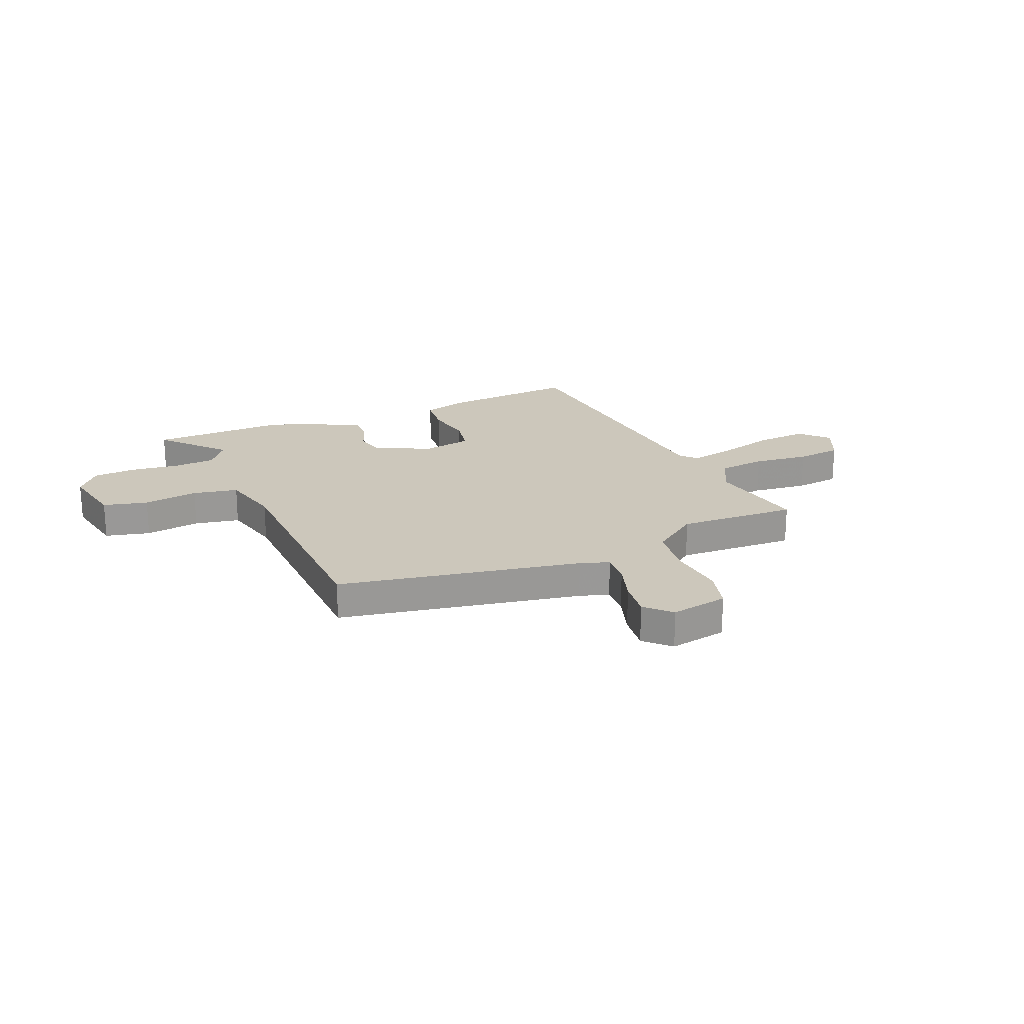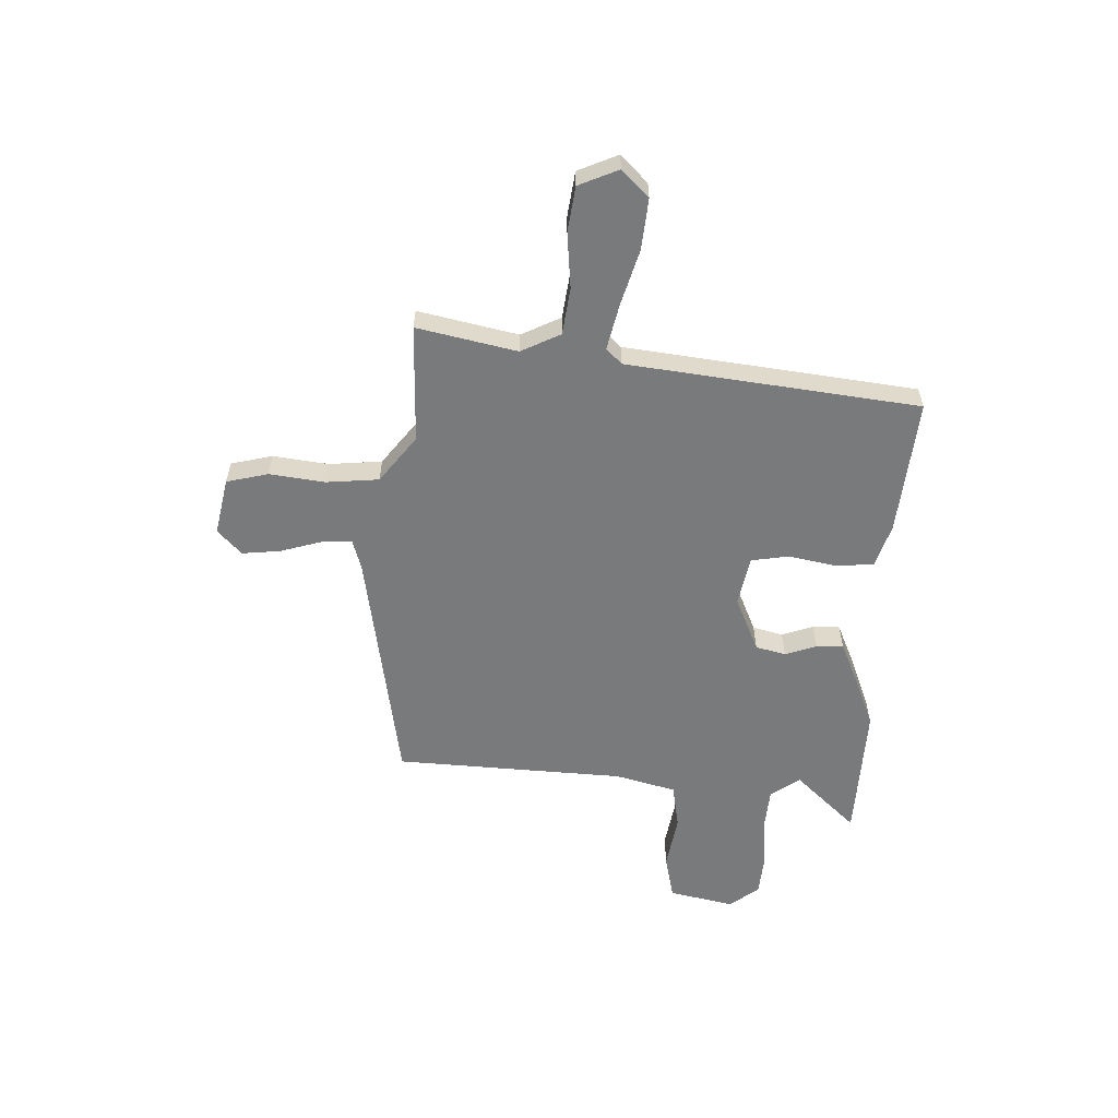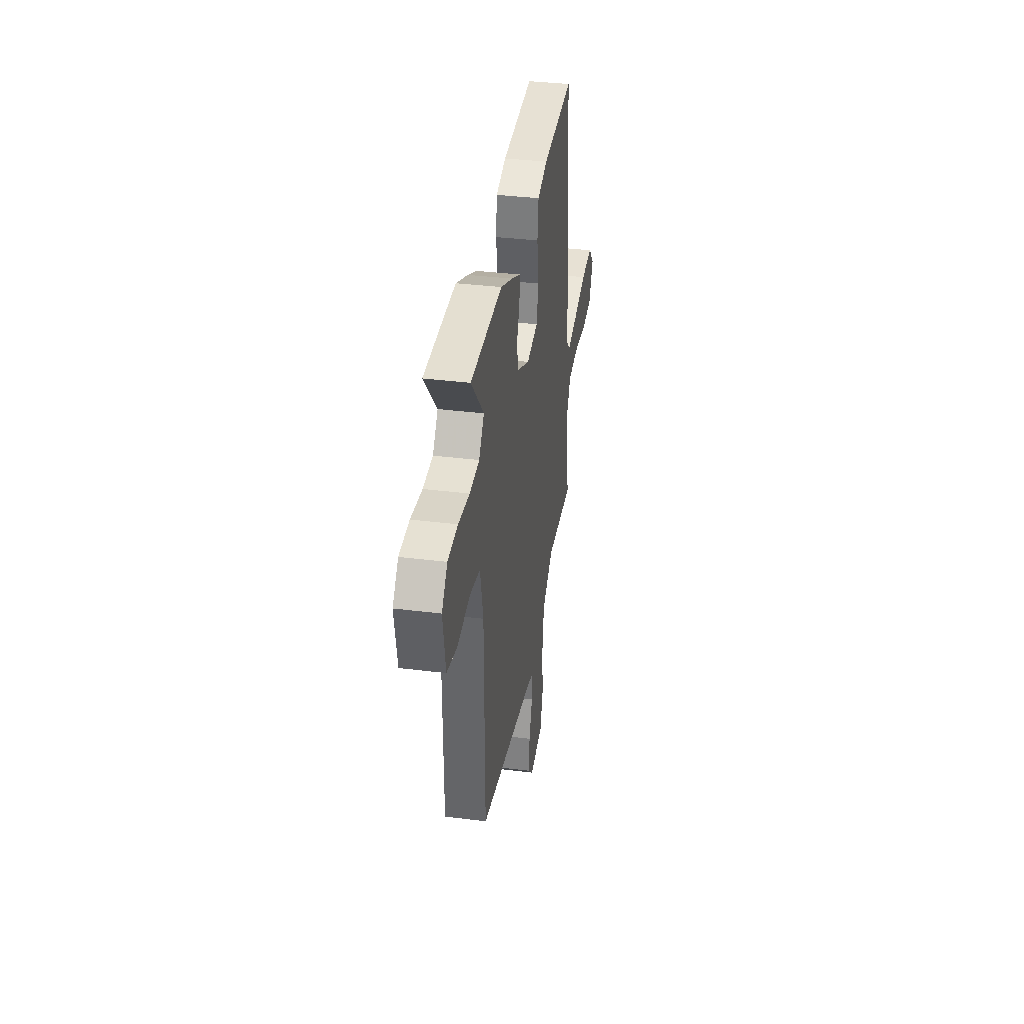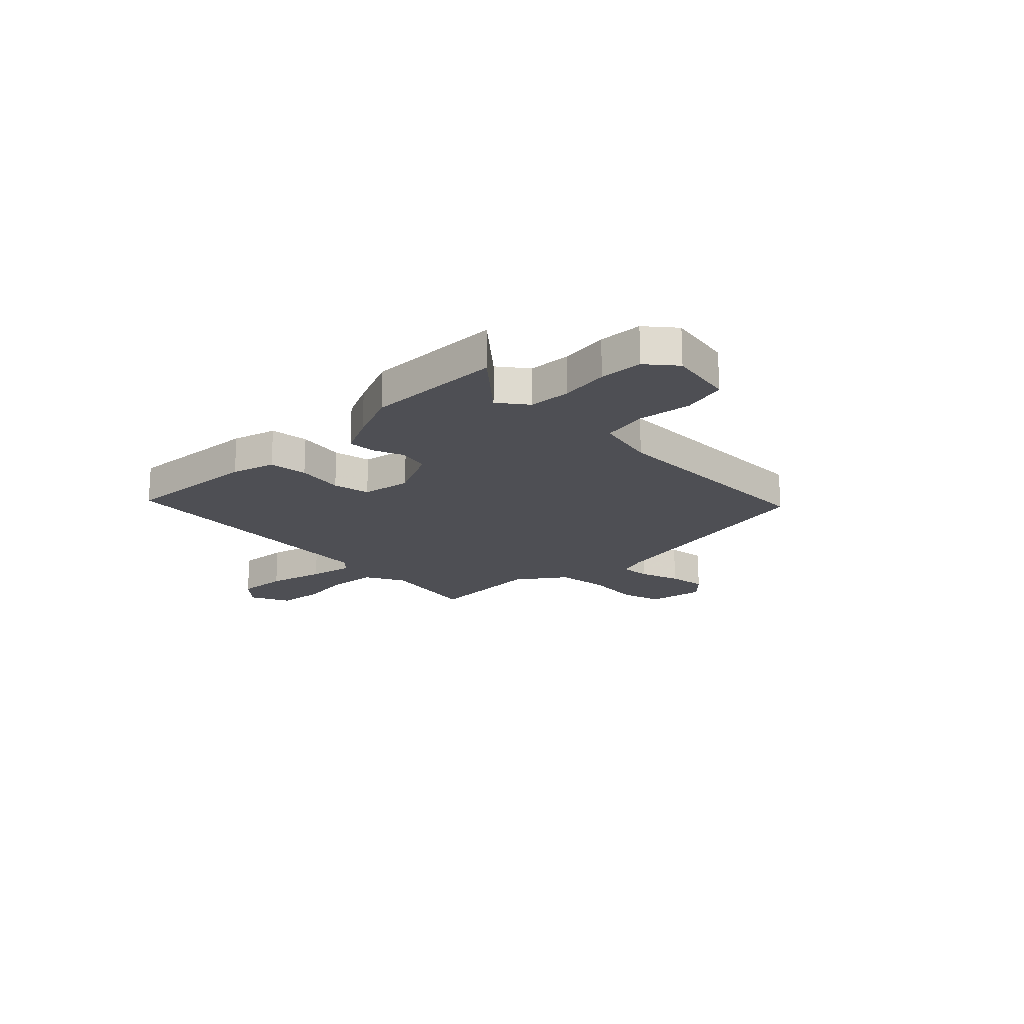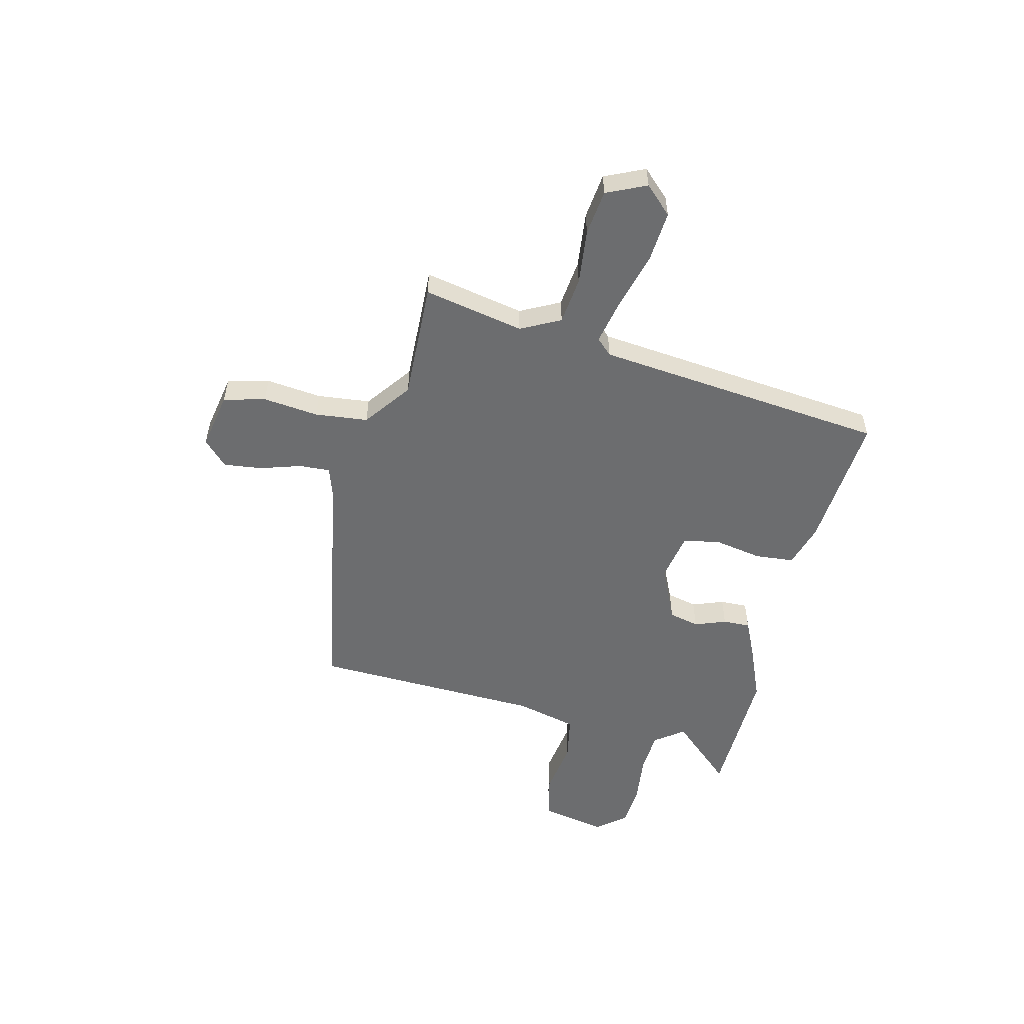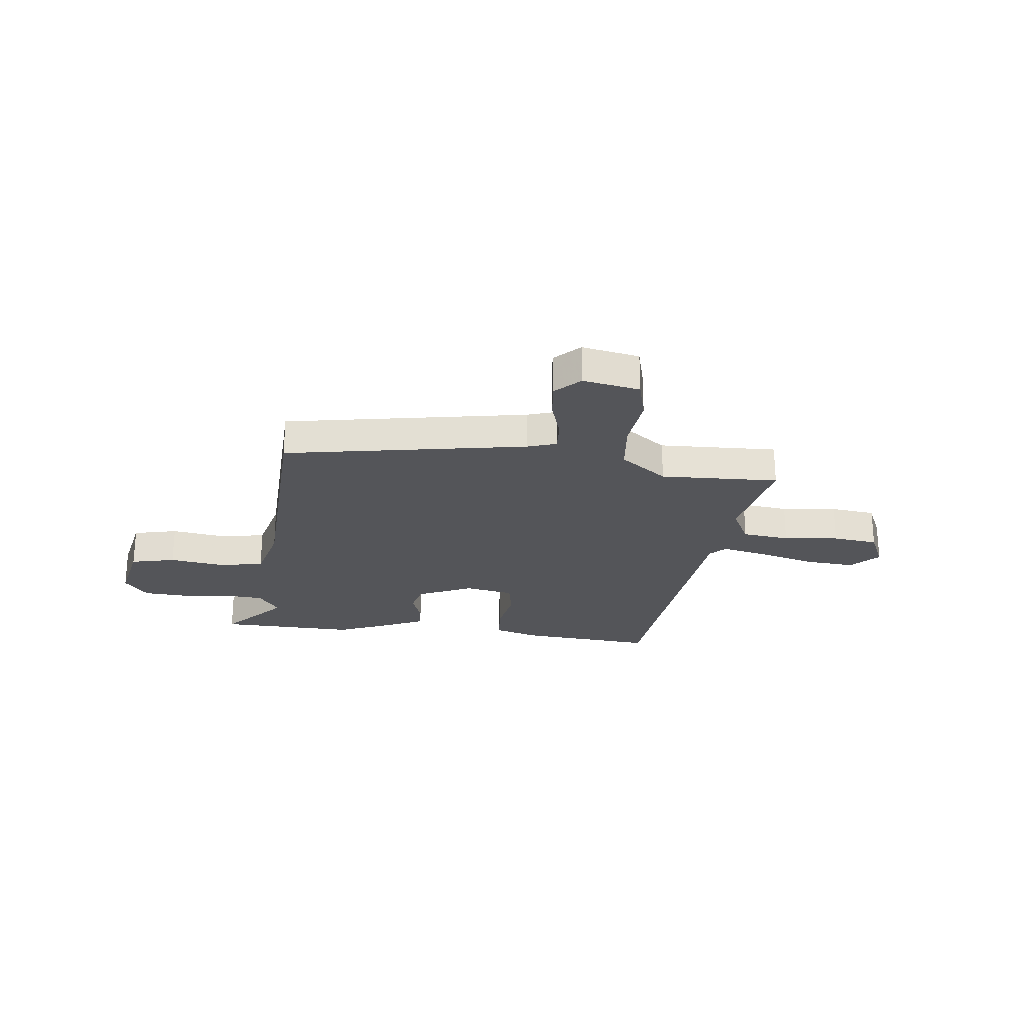
<metadata>
{"format":"obj","ext":"obj","renderer":"f3d","projection":"perspective","resolution":1024,"background":"white","views":[{"elev":21.6,"azim":155.7,"up":"+Y"},{"elev":-58.0,"azim":-94.6,"up":"+Y"},{"elev":36.8,"azim":99.2,"up":"+Z"},{"elev":-18.4,"azim":44.1,"up":"+Y"},{"elev":-53.9,"azim":-105.2,"up":"+Y"},{"elev":-24.6,"azim":171.6,"up":"+Y"}]}
</metadata>
<code>
v 0.488 0.07 -0.448
v 0.02 0.07 -0.546
v -0.036 0.07 -0.566
v -0.031 0.07 -0.626
v -0.004 0.07 -0.704
v 0.007 0.07 -0.778
v -0.039 0.07 -0.826
v -0.151 0.07 -0.808
v -0.174 0.07 -0.728
v -0.165 0.07 -0.62
v -0.179 0.07 -0.518
v -0.272 0.07 -0.453
v -0.502 0.07 -0.468
v -0.469 0.07 -0.273
v -0.51 0.07 -0.198
v -0.602 0.07 -0.19
v -0.709 0.07 -0.205
v -0.797 0.07 -0.197
v -0.834 0.07 -0.121
v -0.785 0.07 -0.067
v -0.686 0.07 -0.072
v -0.575 0.07 -0.099
v -0.487 0.07 -0.115
v -0.459 0.07 -0.084
v -0.416 0.07 0.483
v -0.151 0.07 0.469
v -0.066 0.07 0.446
v -0.057 0.07 0.371
v -0.071 0.07 0.279
v -0.056 0.07 0.207
v 0.04 0.07 0.192
v 0.146 0.07 0.244
v 0.158 0.07 0.303
v 0.134 0.07 0.363
v 0.131 0.07 0.416
v 0.208 0.07 0.454
v 0.309 0.07 0.499
v 0.575 0.07 0.5
v 0.47 0.07 0.377
v 0.513 0.07 0.322
v 0.594 0.07 0.319
v 0.688 0.07 0.333
v 0.772 0.07 0.33
v 0.819 0.07 0.275
v 0.797 0.07 0.147
v 0.711 0.07 0.124
v 0.604 0.07 0.137
v 0.517 0.07 0.118
v 0.491 0.07 -0.001
v 0.488 0 -0.448
v 0.02 0 -0.546
v -0.036 0 -0.566
v -0.031 0 -0.626
v -0.004 0 -0.704
v 0.007 0 -0.778
v -0.039 0 -0.826
v -0.151 0 -0.808
v -0.174 0 -0.728
v -0.165 0 -0.62
v -0.179 0 -0.518
v -0.272 0 -0.453
v -0.502 0 -0.468
v -0.469 0 -0.273
v -0.51 0 -0.198
v -0.602 0 -0.19
v -0.709 0 -0.205
v -0.797 0 -0.197
v -0.834 0 -0.121
v -0.785 0 -0.067
v -0.686 0 -0.072
v -0.575 0 -0.099
v -0.487 0 -0.115
v -0.459 0 -0.084
v -0.416 0 0.483
v -0.151 0 0.469
v -0.066 0 0.446
v -0.057 0 0.371
v -0.071 0 0.279
v -0.056 0 0.207
v 0.04 0 0.192
v 0.146 0 0.244
v 0.158 0 0.303
v 0.134 0 0.363
v 0.131 0 0.416
v 0.208 0 0.454
v 0.309 0 0.499
v 0.575 0 0.5
v 0.47 0 0.377
v 0.513 0 0.322
v 0.594 0 0.319
v 0.688 0 0.333
v 0.772 0 0.33
v 0.819 0 0.275
v 0.797 0 0.147
v 0.711 0 0.124
v 0.604 0 0.137
v 0.517 0 0.118
v 0.491 0 -0.001
f 45 46 47
f 44 45 47
f 43 44 47
f 42 43 47
f 41 42 47
f 40 41 47 48
f 39 40 48 49
f 37 38 39
f 36 37 39
f 35 36 39
f 34 35 39
f 33 34 39
f 49 1 2
f 39 49 2
f 33 39 2
f 32 33 2
f 27 28 29
f 26 27 29
f 25 26 29
f 24 25 29
f 23 24 29 30
f 20 21 22
f 19 20 22
f 18 19 22
f 17 18 22
f 16 17 22
f 15 16 22 23
f 23 30 31
f 15 23 31
f 14 15 31
f 8 9 10
f 7 8 10
f 6 7 10
f 5 6 10
f 4 5 10
f 3 4 10 11
f 2 3 11 12
f 14 31 32
f 13 14 32
f 12 13 32
f 2 12 32
f 96 95 94
f 96 94 93
f 96 93 92
f 96 92 91
f 96 91 90
f 97 96 90 89
f 98 97 89 88
f 88 87 86
f 88 86 85
f 88 85 84
f 88 84 83
f 88 83 82
f 51 50 98
f 51 98 88
f 51 88 82
f 51 82 81
f 78 77 76
f 78 76 75
f 78 75 74
f 78 74 73
f 79 78 73 72
f 71 70 69
f 71 69 68
f 71 68 67
f 71 67 66
f 71 66 65
f 72 71 65 64
f 80 79 72
f 80 72 64
f 80 64 63
f 59 58 57
f 59 57 56
f 59 56 55
f 59 55 54
f 59 54 53
f 60 59 53 52
f 61 60 52 51
f 81 80 63
f 81 63 62
f 81 62 61
f 81 61 51
f 1 50 51 2
f 2 51 52 3
f 3 52 53 4
f 4 53 54 5
f 5 54 55 6
f 6 55 56 7
f 7 56 57 8
f 8 57 58 9
f 9 58 59 10
f 10 59 60 11
f 11 60 61 12
f 12 61 62 13
f 13 62 63 14
f 14 63 64 15
f 15 64 65 16
f 16 65 66 17
f 17 66 67 18
f 18 67 68 19
f 19 68 69 20
f 20 69 70 21
f 21 70 71 22
f 22 71 72 23
f 23 72 73 24
f 24 73 74 25
f 25 74 75 26
f 26 75 76 27
f 27 76 77 28
f 28 77 78 29
f 29 78 79 30
f 30 79 80 31
f 31 80 81 32
f 32 81 82 33
f 33 82 83 34
f 34 83 84 35
f 35 84 85 36
f 36 85 86 37
f 37 86 87 38
f 38 87 88 39
f 39 88 89 40
f 40 89 90 41
f 41 90 91 42
f 42 91 92 43
f 43 92 93 44
f 44 93 94 45
f 45 94 95 46
f 46 95 96 47
f 47 96 97 48
f 48 97 98 49
f 49 98 50 1

</code>
